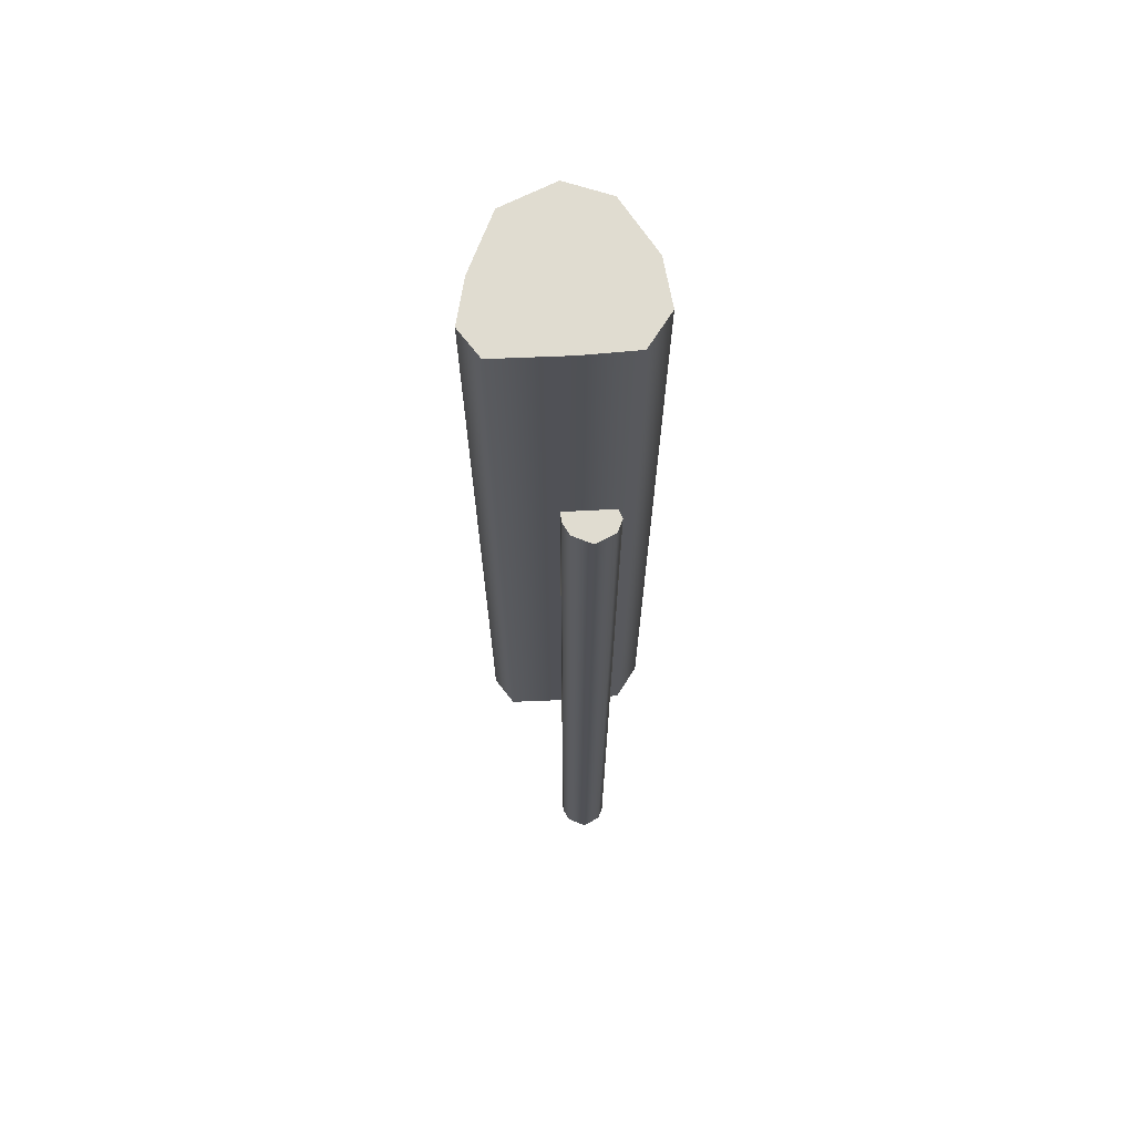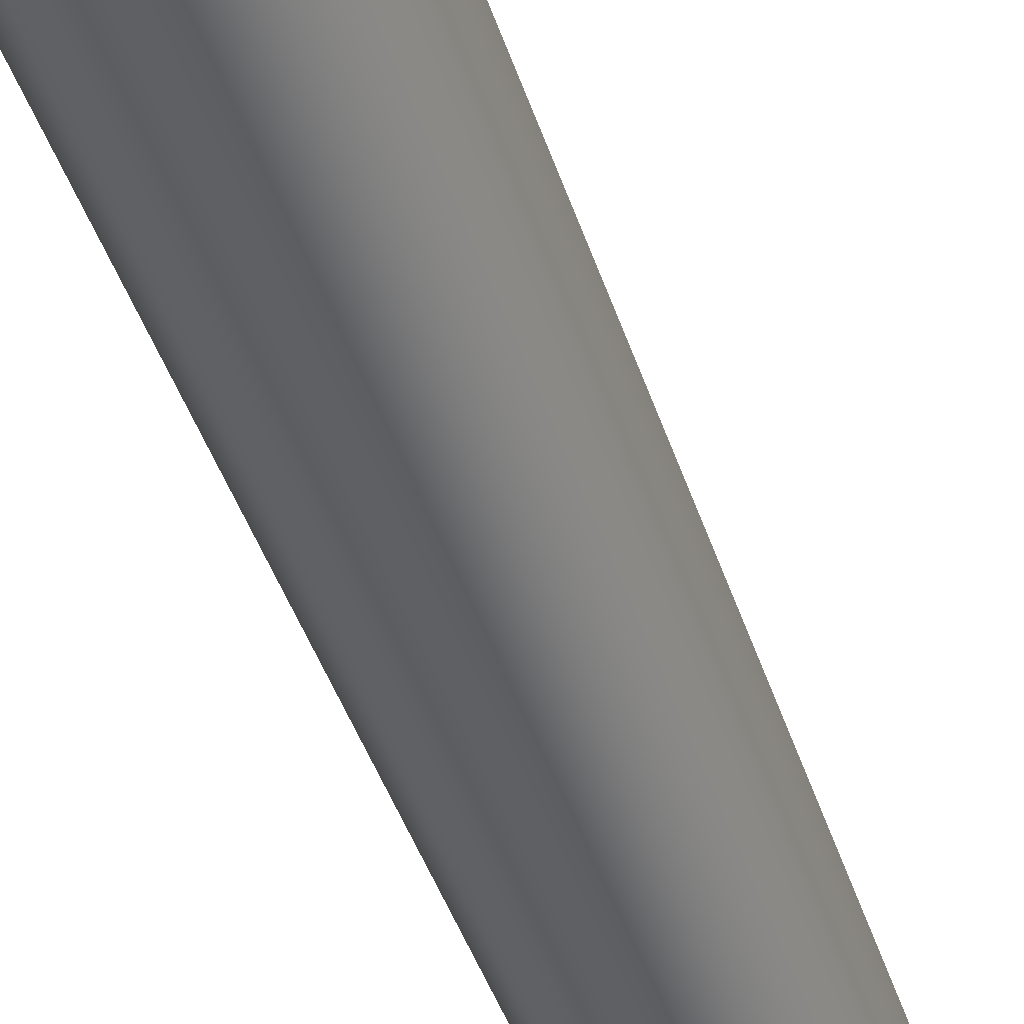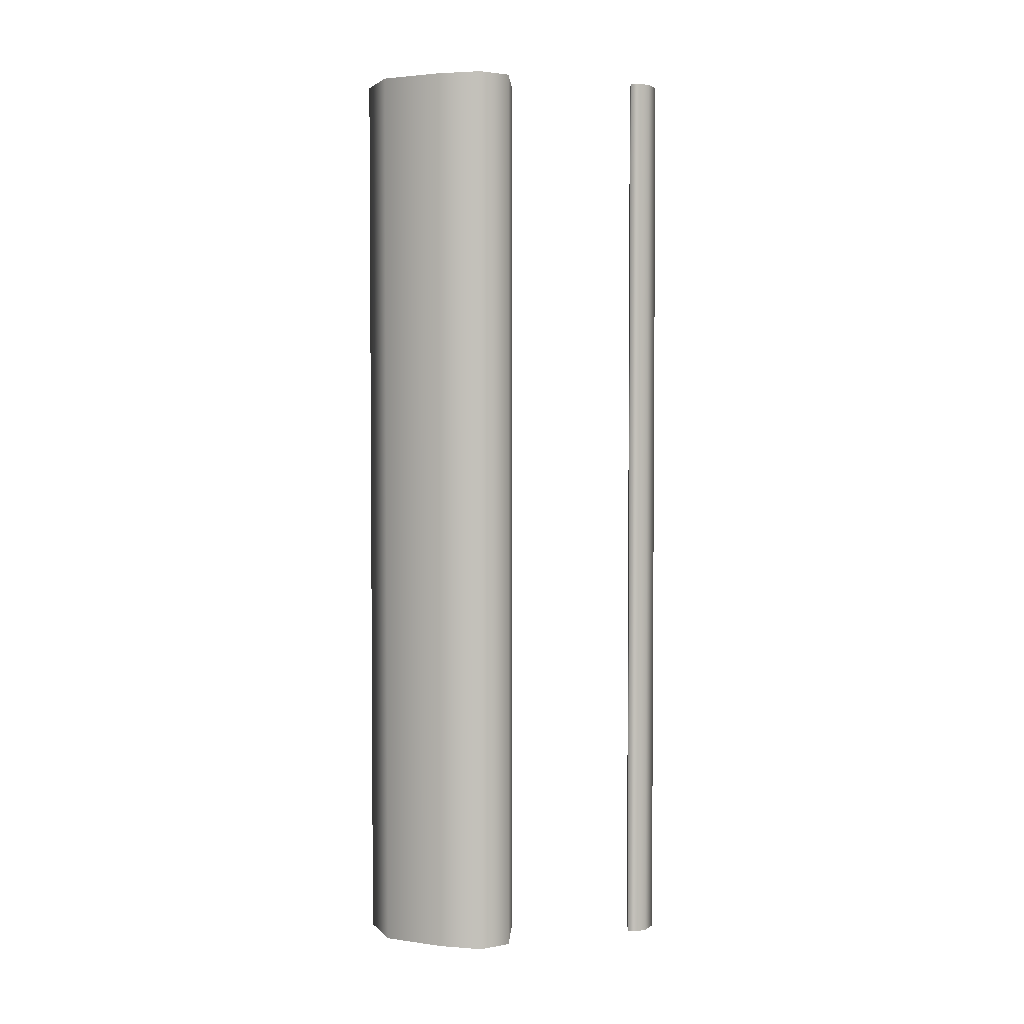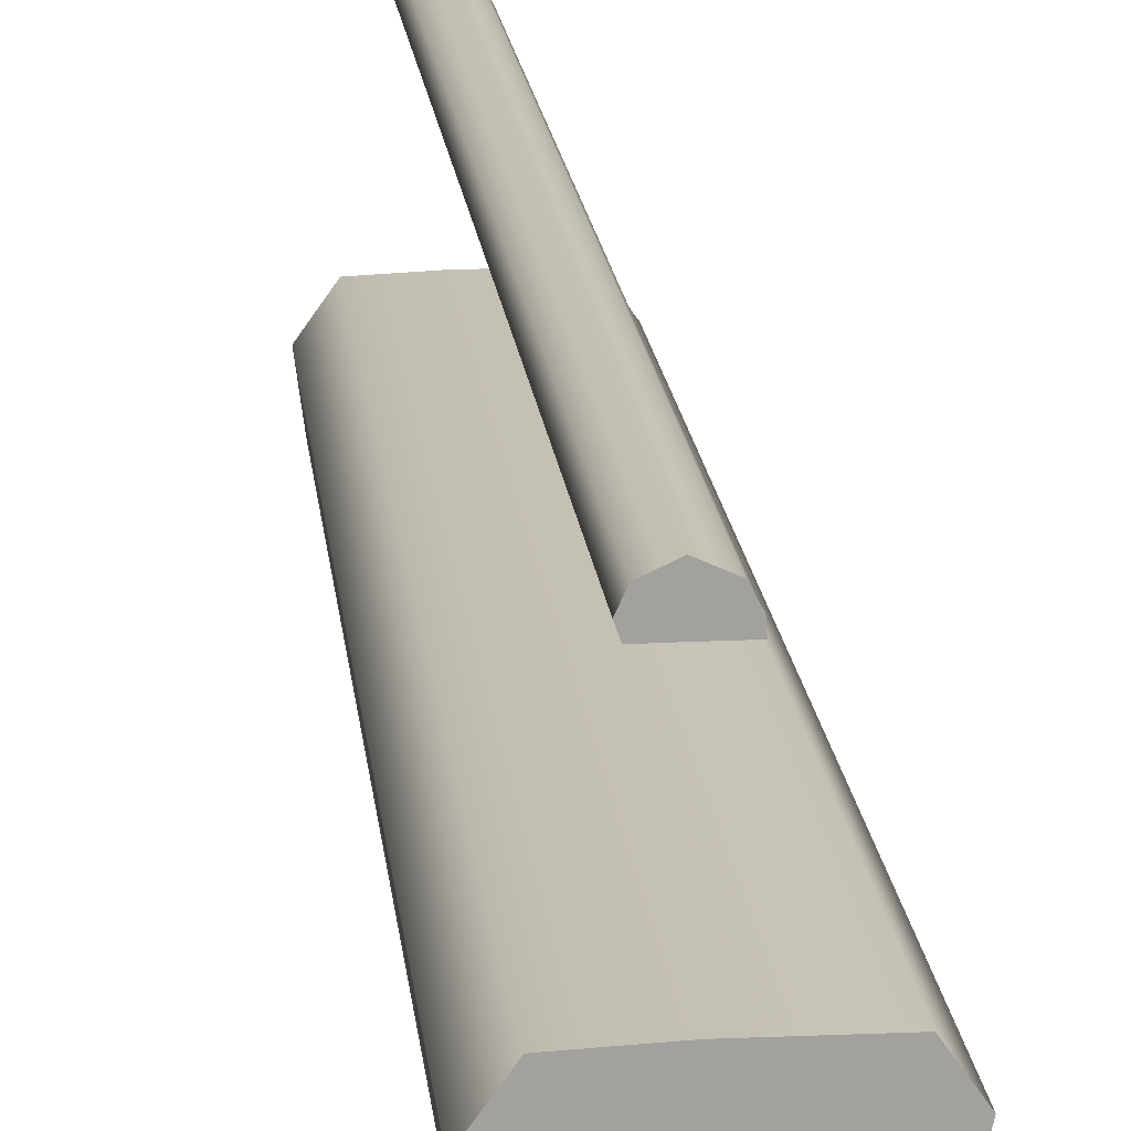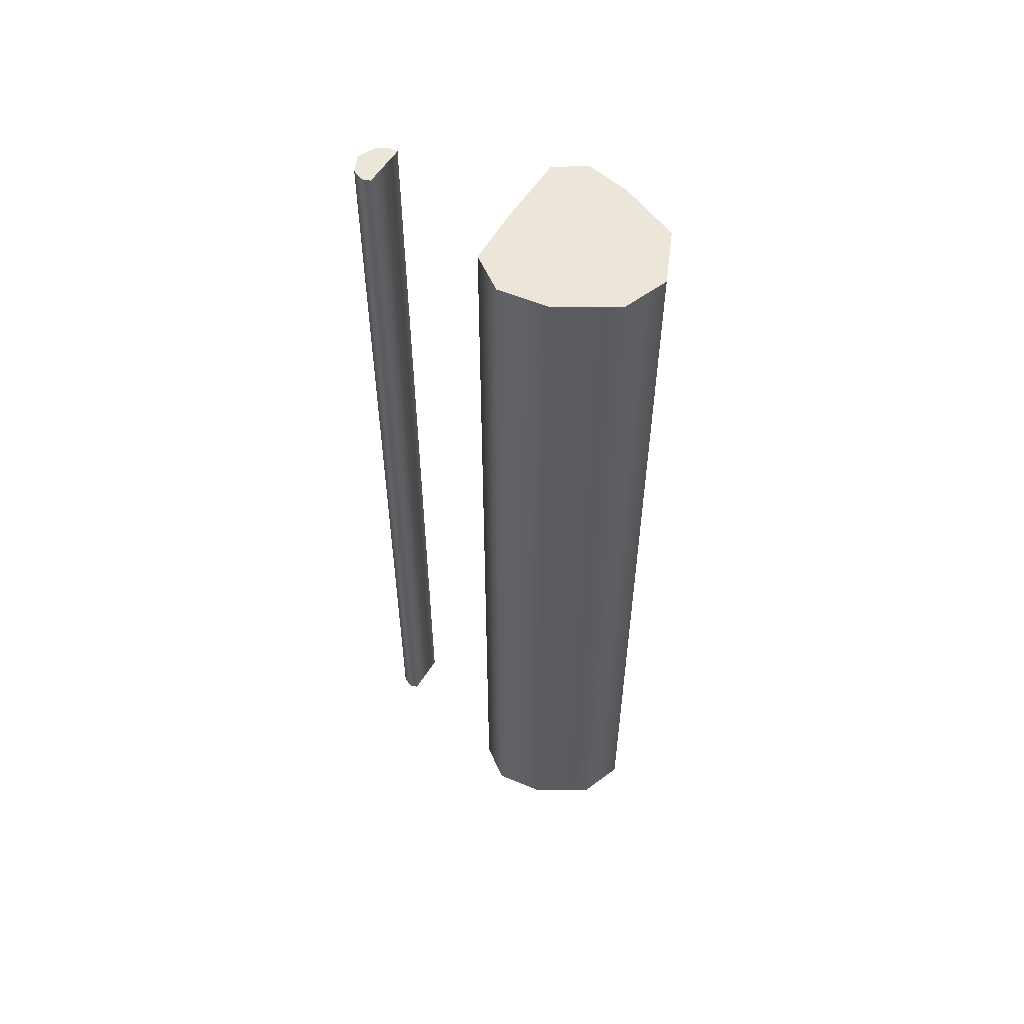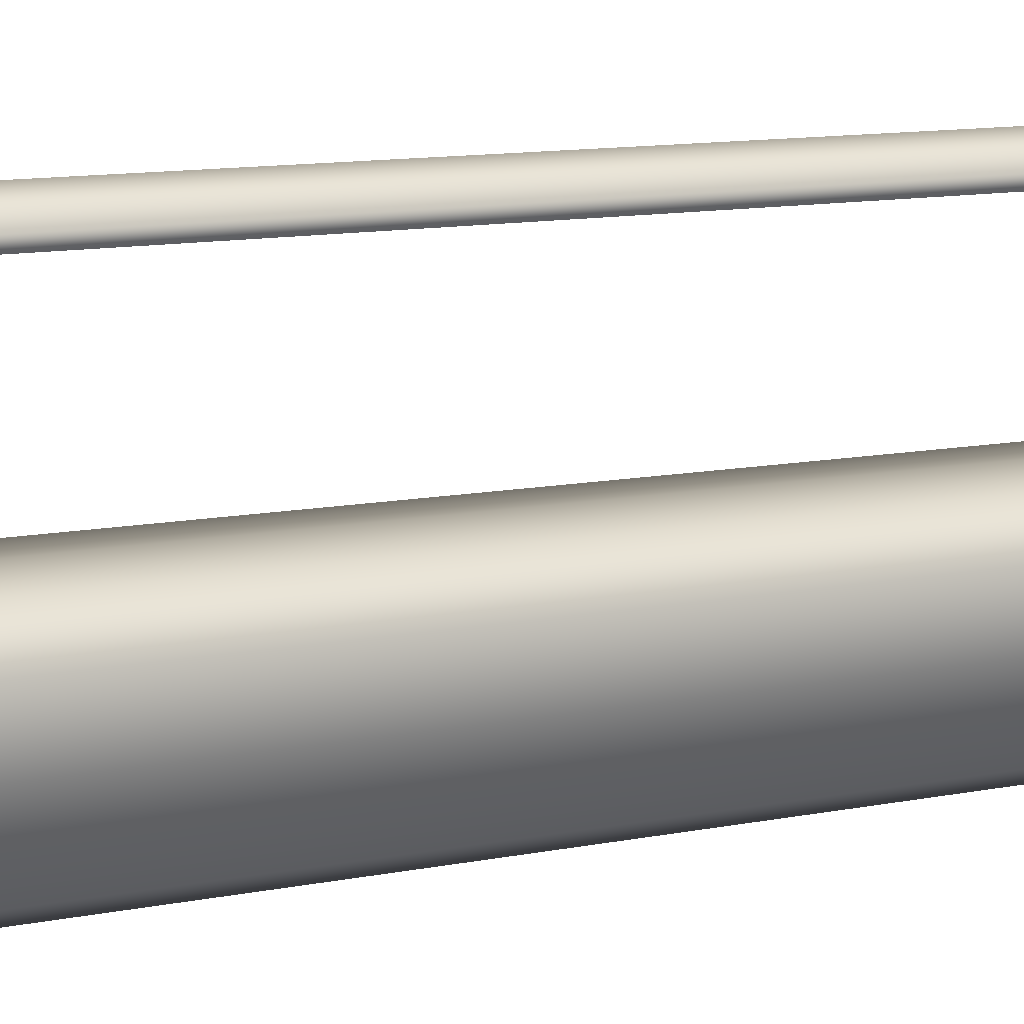
<metadata>
{"format":"obj","ext":"obj","renderer":"f3d","projection":"perspective","resolution":1024,"background":"white","views":[{"elev":69.5,"azim":177.0,"up":"+Z"},{"elev":-43.6,"azim":17.5,"up":"+Y"},{"elev":3.0,"azim":92.5,"up":"+Z"},{"elev":18.3,"azim":-6.0,"up":"+Y"},{"elev":55.1,"azim":-58.9,"up":"+Z"},{"elev":10.2,"azim":61.2,"up":"+Y"}]}
</metadata>
<code>
g Body_05.002
v 0.009913 0.1494 -0.03469
v 0.01048 0.1406 -0.03469
v -0.01568 0.1407 -0.03469
v 0.003375 0.1615 -0.03469
v -0.01569 0.1703 -0.03469
v -0.03654 0.1406 -0.03469
v -0.0342 0.1616 -0.03469
v -0.03968 0.1494 -0.03469
v 0.06861 0.000729 -0.03428
v 0.08991 -0.03005 -0.03428
v 0.07964 -0.0781 -0.03428
v 0.05178 -0.1419 -0.03428
v -0.009899 0.001619 -0.03428
v -0.004844 -0.1668 -0.03428
v -0.05263 -0.1486 -0.03428
v -0.06861 -0.0007289 -0.03428
v -0.08781 -0.08916 -0.03428
v -0.09453 -0.03706 -0.03428
v -0.01568 0.1407 -1.035
v 0.01048 0.1406 -1.035
v 0.009913 0.1494 -1.035
v 0.003375 0.1615 -1.035
v -0.01569 0.1703 -1.035
v -0.03654 0.1406 -1.035
v -0.0342 0.1616 -1.035
v -0.03968 0.1494 -1.035
v 0.07964 -0.0781 -1.034
v 0.08991 -0.03005 -1.034
v 0.06861 0.0007291 -1.034
v 0.05178 -0.1419 -1.034
v -0.009899 0.001619 -1.034
v -0.004844 -0.1668 -1.034
v -0.05263 -0.1486 -1.034
v -0.06861 -0.0007288 -1.034
v -0.08781 -0.08916 -1.034
v -0.09453 -0.03706 -1.034
v -0.06861 -0.0007289 -0.03428
v -0.06861 -0.0007288 -1.034
v -0.009899 0.001619 -1.034
v -0.009899 0.001619 -0.03428
v 0.06861 0.0007291 -1.034
v 0.06861 0.000729 -0.03428
v 0.01048 0.1406 -0.03469
v 0.01048 0.1406 -1.035
v -0.01568 0.1407 -1.035
v -0.01568 0.1407 -0.03469
v -0.03654 0.1406 -1.035
v -0.03654 0.1406 -0.03469
v -0.09453 -0.03706 -0.03428
v -0.09453 -0.03706 -1.034
v -0.08781 -0.08916 -0.03428
v -0.08781 -0.08916 -1.034
v -0.05263 -0.1486 -0.03428
v -0.05263 -0.1486 -1.034
v -0.004844 -0.1668 -0.03428
v -0.004844 -0.1668 -1.034
v 0.05178 -0.1419 -0.03428
v 0.05178 -0.1419 -1.034
v 0.07964 -0.0781 -0.03428
v 0.07964 -0.0781 -1.034
v 0.08991 -0.03005 -0.03428
v 0.08991 -0.03005 -1.034
v 0.009913 0.1494 -0.03469
v 0.009913 0.1494 -1.035
v 0.003375 0.1615 -0.03469
v 0.003375 0.1615 -1.035
v -0.01569 0.1703 -0.03469
v -0.01569 0.1703 -1.035
v -0.0342 0.1616 -0.03469
v -0.0342 0.1616 -1.035
v -0.03968 0.1494 -0.03469
v -0.03968 0.1494 -1.035
g Body_05.002_0
f 3 2 1
f 1 4 3
f 4 5 3
f 5 6 3
f 5 7 6
f 7 8 6
f 11 10 9
f 9 12 11
f 9 13 12
f 13 14 12
f 13 15 14
f 13 16 15
f 16 17 15
f 16 18 17
f 21 20 19
f 19 22 21
f 19 23 22
f 19 24 23
f 24 25 23
f 24 26 25
f 29 28 27
f 27 30 29
f 30 31 29
f 30 32 31
f 32 33 31
f 33 34 31
f 33 35 34
f 35 36 34
f 39 38 37
f 40 39 37
f 41 39 40
f 42 41 40
f 45 44 43
f 46 45 43
f 47 45 46
f 48 47 46
g Body_05.002_1
f 37 38 49
f 38 50 49
f 49 50 51
f 50 52 51
f 51 52 53
f 52 54 53
f 53 54 55
f 54 56 55
f 55 56 57
f 56 58 57
f 57 58 59
f 58 60 59
f 59 60 61
f 60 62 61
f 61 62 42
f 62 41 42
f 43 44 63
f 44 64 63
f 63 64 65
f 64 66 65
f 65 66 67
f 66 68 67
f 67 68 69
f 68 70 69
f 69 70 71
f 70 72 71
f 71 72 48
f 72 47 48

</code>
